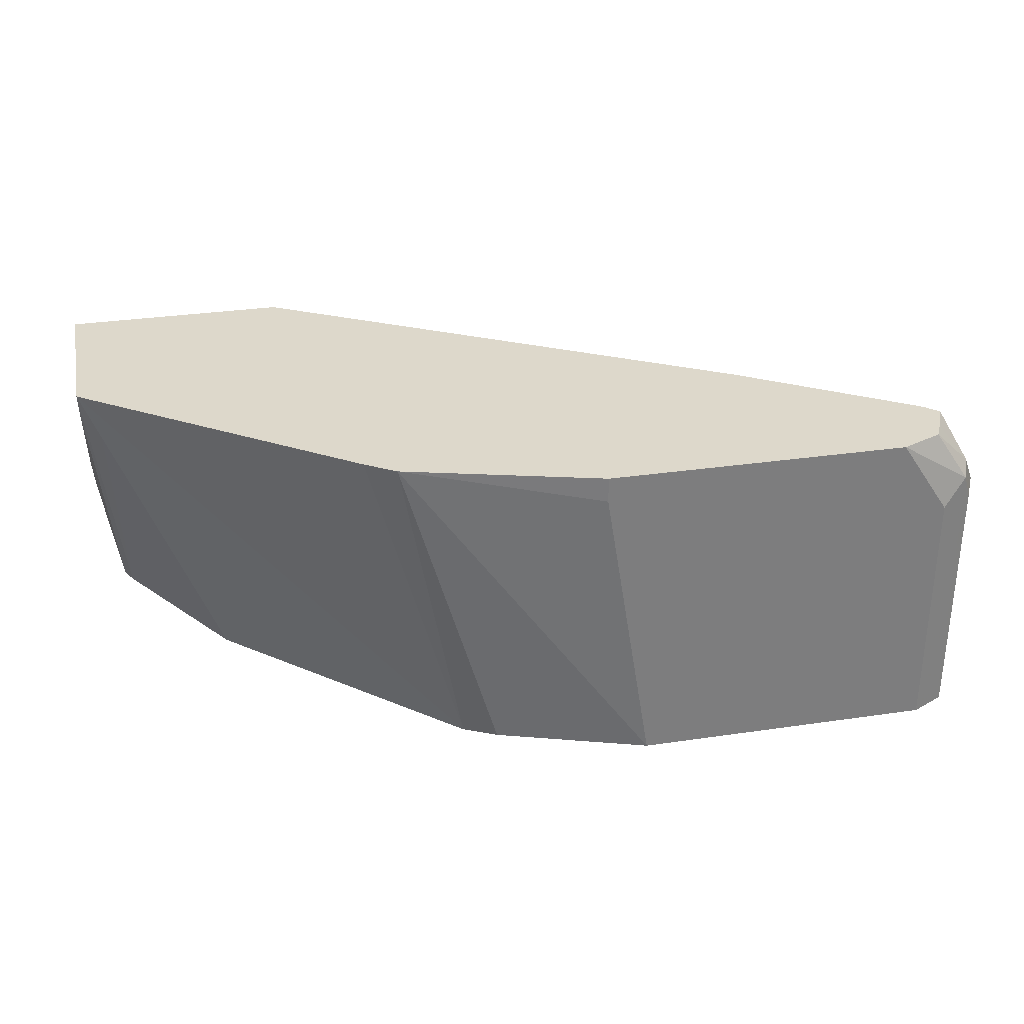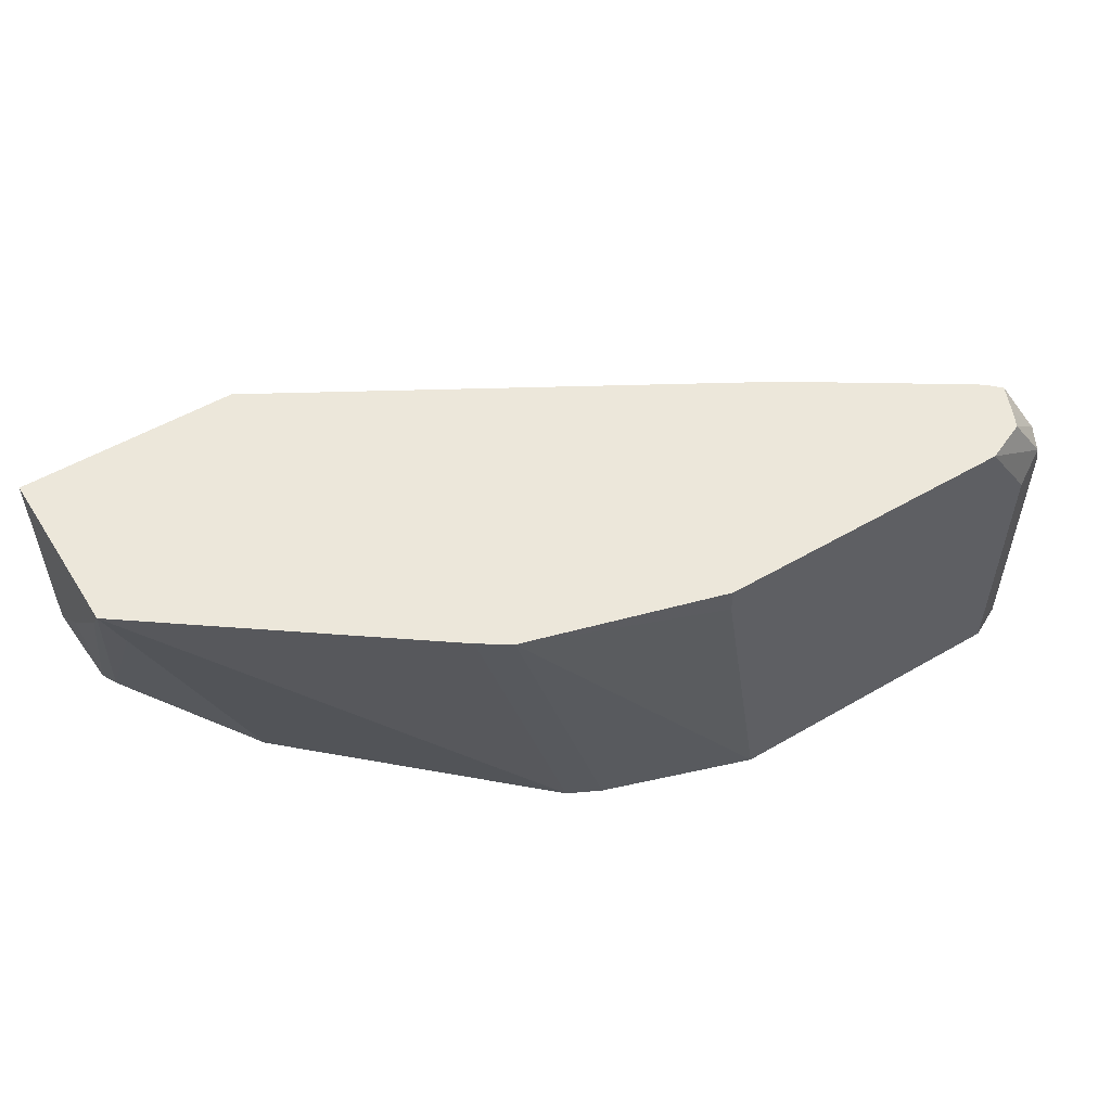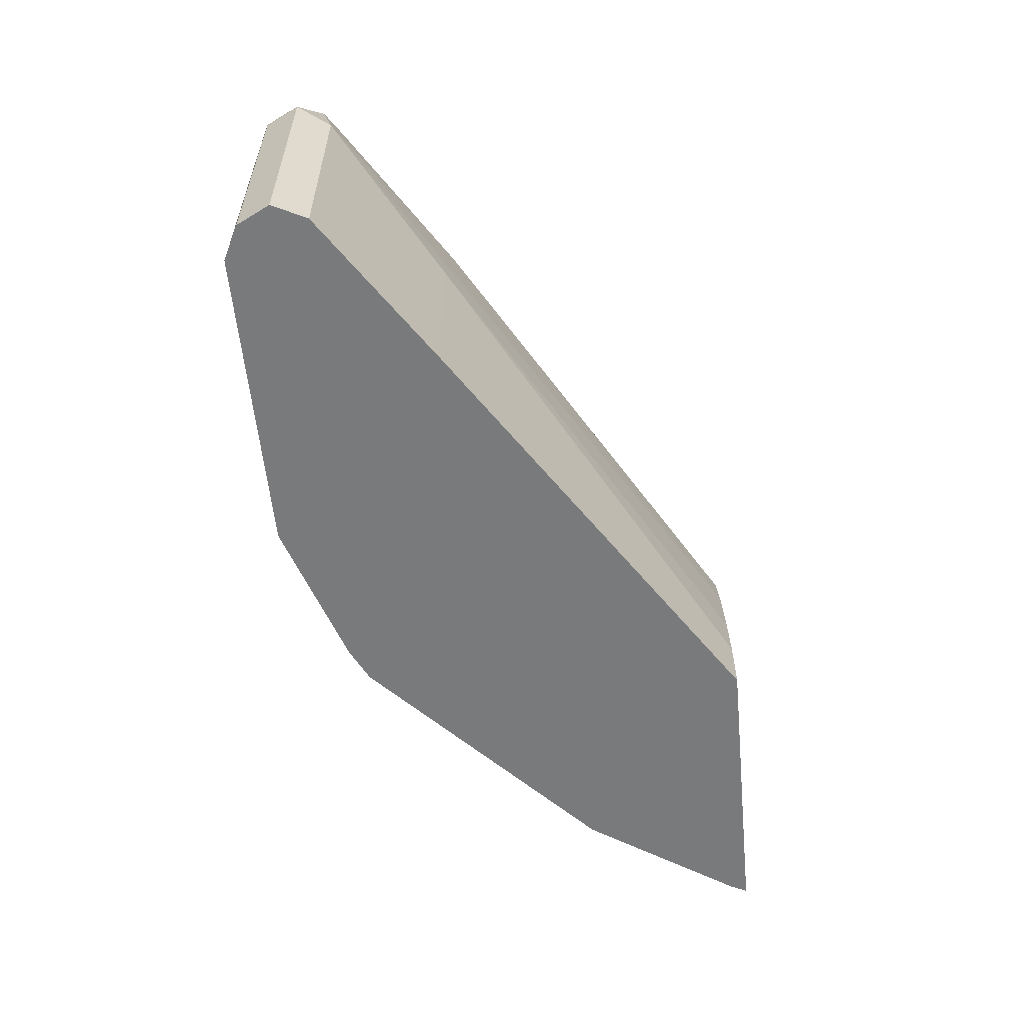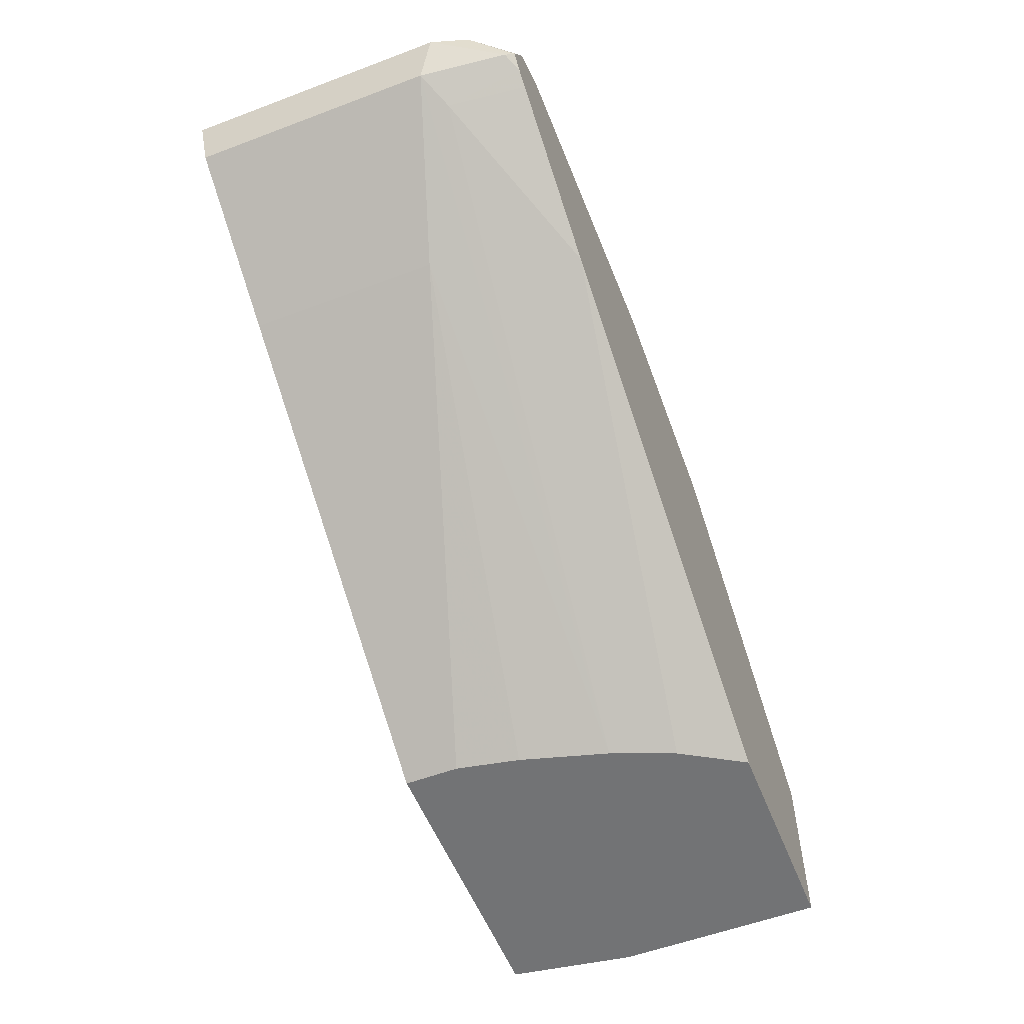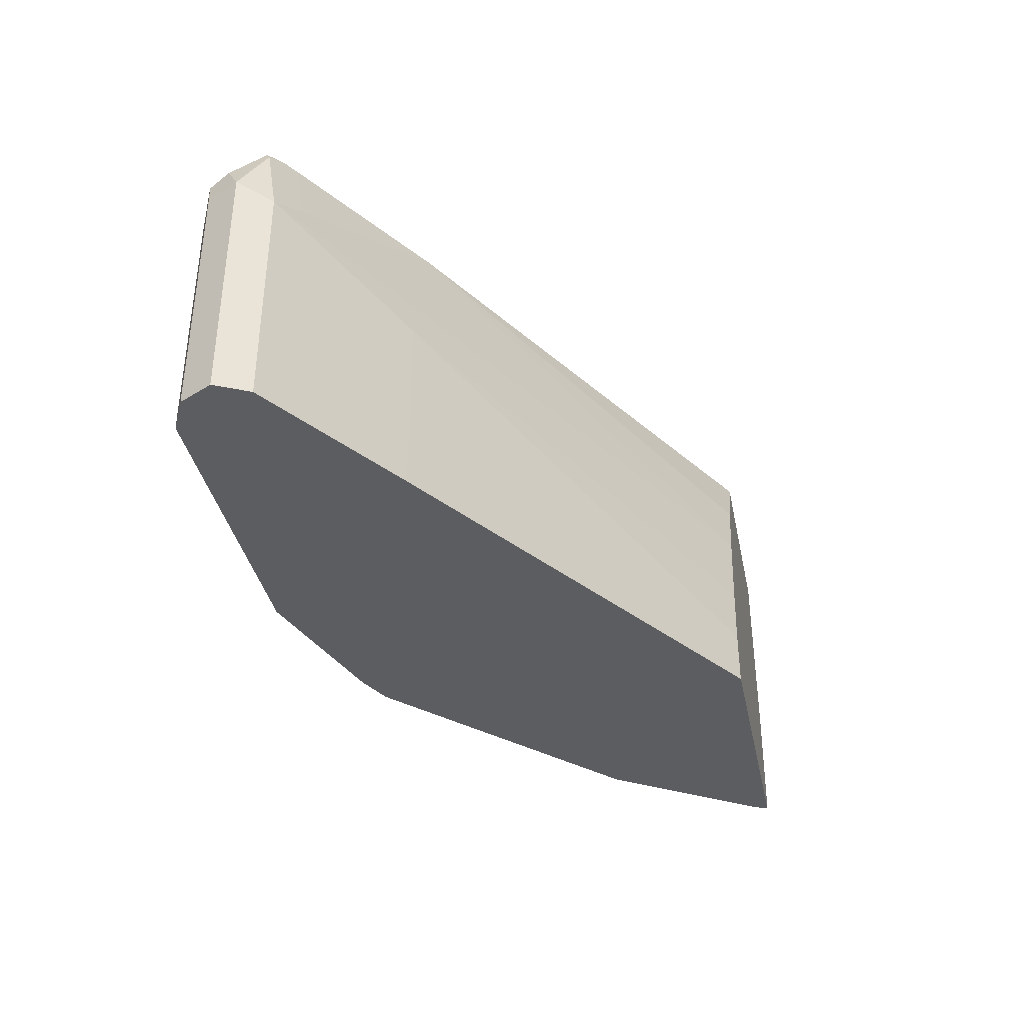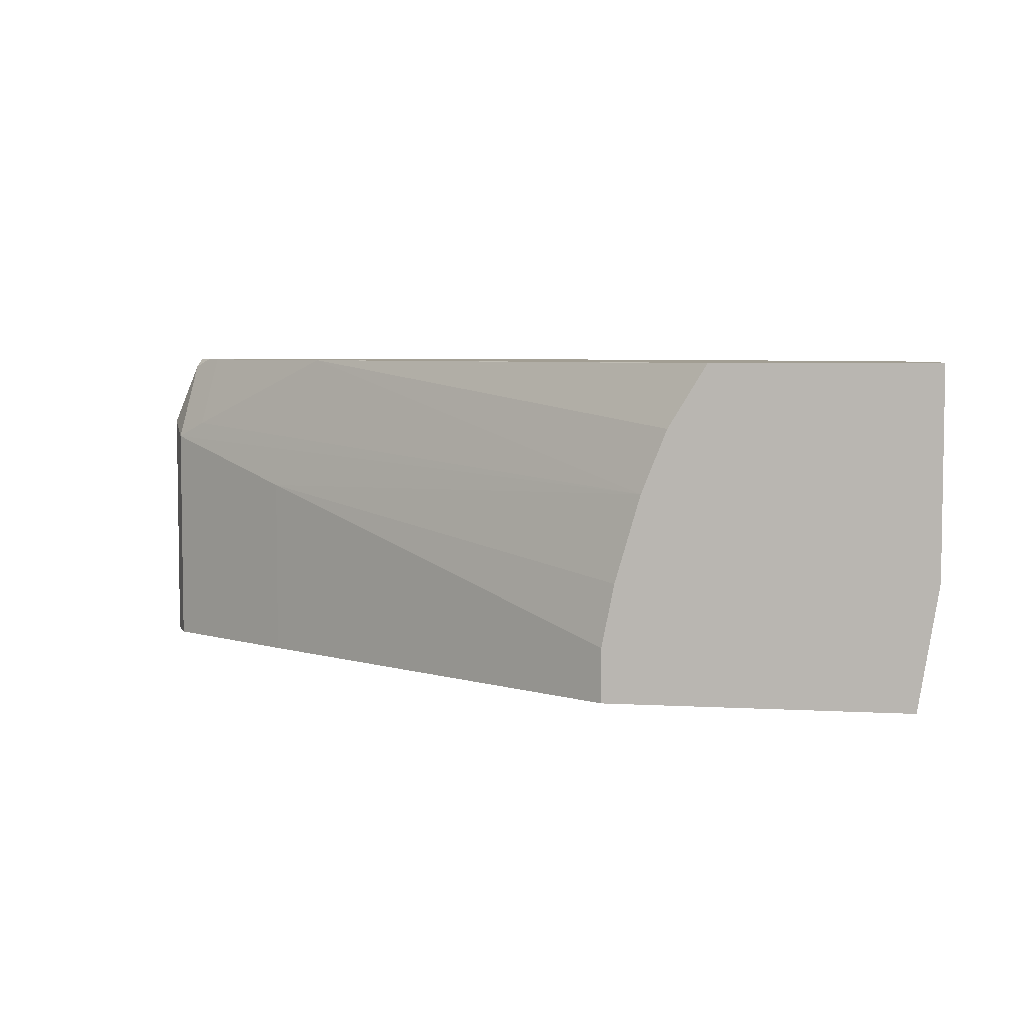
<metadata>
{"format":"obj","ext":"obj","renderer":"f3d","projection":"perspective","resolution":1024,"background":"white","views":[{"elev":31.3,"azim":168.2,"up":"+Z"},{"elev":53.0,"azim":148.1,"up":"+Z"},{"elev":-58.0,"azim":-84.4,"up":"+Z"},{"elev":-55.8,"azim":-68.4,"up":"+Y"},{"elev":-37.0,"azim":-78.3,"up":"+Z"},{"elev":5.1,"azim":10.0,"up":"+Z"}]}
</metadata>
<code>
v -0.3522 0.3982 0.03049
v -0.3522 0.3982 -0.002811
v -0.3446 0.3982 0.06897
v -0.6021 0.5613 0.1123
v -0.1685 0.3982 -0.002811
v -0.6021 0.5613 -0.002811
v -0.3292 0.3982 0.1223
v -0.694 0.6226 0.1429
v -0.1735 0.4083 -0.002811
v -0.1563 0.5052 0.199
v -0.1563 0.4931 0.1805
v -0.1563 0.4379 0.1132
v -0.1563 0.3982 0.07346
v -0.694 0.6226 -0.002811
v -0.3139 0.3982 0.1608
v -0.5715 0.5613 0.1993
v -0.6736 0.6123 0.1531
v -0.7042 0.643 0.1531
v -0.6889 0.6277 0.1684
v -0.1684 0.5052 0.1684
v -0.2348 0.5001 -0.002811
v -0.1563 0.5053 0.1993
v -0.1563 0.3982 0.1993
v -0.7042 0.643 -0.002811
v -0.2909 0.3982 0.199
v -0.6643 0.6216 0.1993
v -0.2906 0.3982 0.1993
v -0.673 0.6274 0.1993
v -0.6838 0.6328 0.1939
v -0.6811 0.6354 0.1993
v -0.694 0.6532 0.1735
v -0.6889 0.6659 0.1684
v -0.694 0.6634 0.1531
v -0.3777 0.6328 -0.002811
v -0.321 0.6274 0.1993
v -0.694 0.6634 -0.002811
v -0.6736 0.6524 0.1993
v -0.6684 0.6628 0.1993
v -0.6921 0.6643 -0.002811
v -0.643 0.6736 0.1993
v -0.6736 0.6736 0.1531
v -0.6736 0.6736 -0.002811
v -0.398 0.643 -0.002811
v -0.3398 0.64 0.1993
v -0.3215 0.6277 0.1993
v -0.4592 0.6736 0.1993
v -0.4899 0.6736 -0.002811
v -0.4592 0.6736 0.1837
f 17 28 29
f 17 29 19
f 18 19 29
f 18 32 33
f 18 30 31
f 18 31 32
f 18 33 36
f 18 29 30
f 17 26 28
f 16 40 38
f 16 30 28
f 16 37 30
f 16 38 37
f 16 46 40
f 16 44 46
f 16 45 44
f 16 35 45
f 16 22 35
f 18 36 24
f 16 23 22
f 16 28 26
f 20 21 34
f 32 41 42
f 22 34 35
f 16 27 23
f 44 48 46
f 44 47 48
f 43 47 44
f 40 42 41
f 40 47 42
f 40 48 47
f 40 46 48
f 34 45 35
f 20 34 22
f 34 44 45
f 32 42 39
f 32 40 41
f 32 38 40
f 32 36 33
f 32 39 36
f 31 38 32
f 31 37 38
f 30 37 31
f 28 30 29
f 34 43 44
f 16 25 27
f 5 12 13
f 15 25 16
f 2 34 21
f 2 43 34
f 2 47 43
f 2 42 47
f 2 39 42
f 2 36 39
f 2 24 36
f 2 6 14
f 1 6 2
f 2 21 9
f 1 4 6
f 1 7 3
f 1 15 7
f 1 25 15
f 1 27 25
f 1 23 27
f 1 13 23
f 1 5 13
f 1 2 5
f 16 26 17
f 1 3 4
f 2 9 5
f 2 14 24
f 4 8 14
f 10 20 22
f 3 7 4
f 10 13 12
f 10 23 13
f 10 22 23
f 9 21 20
f 9 20 10
f 8 19 18
f 8 17 19
f 8 24 14
f 10 12 11
f 7 17 8
f 8 18 24
f 5 9 10
f 5 10 11
f 5 11 12
f 4 7 8
f 7 15 16
f 4 14 6
f 7 16 17

</code>
